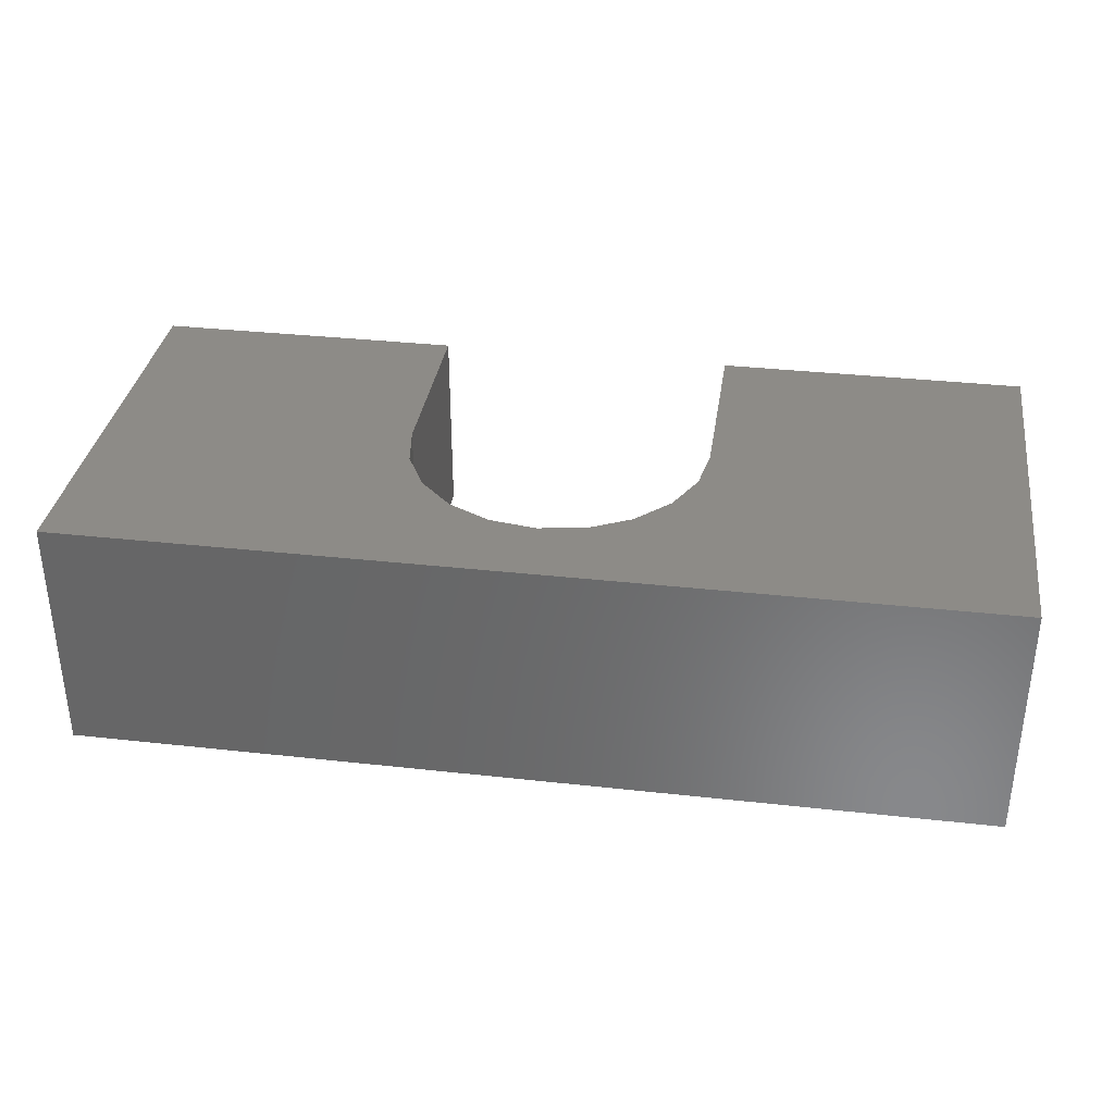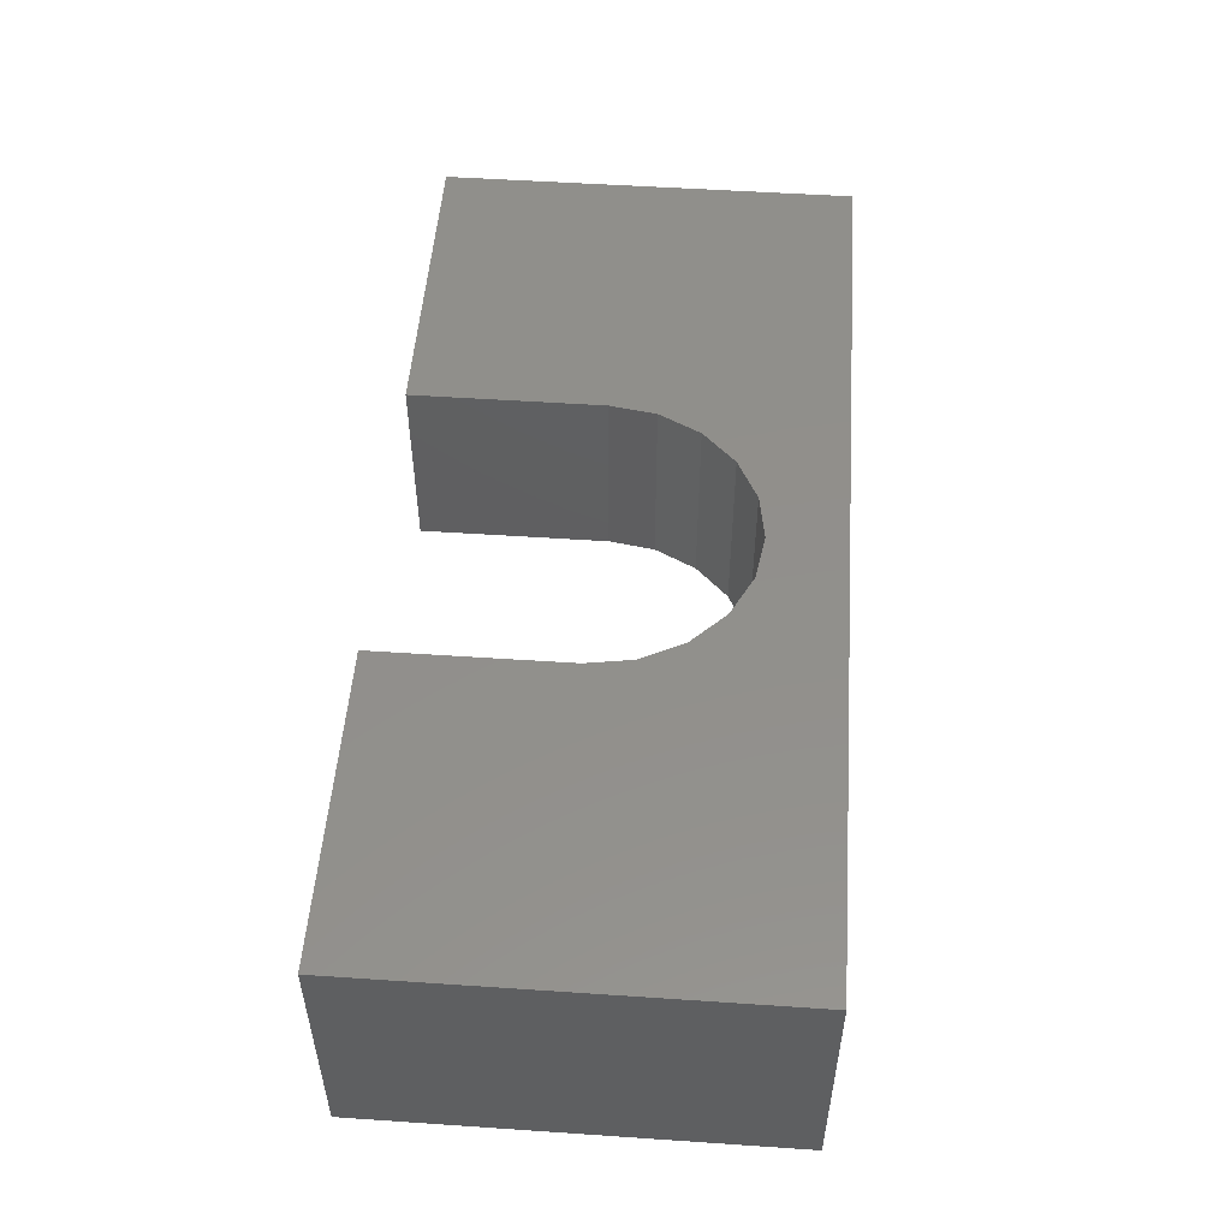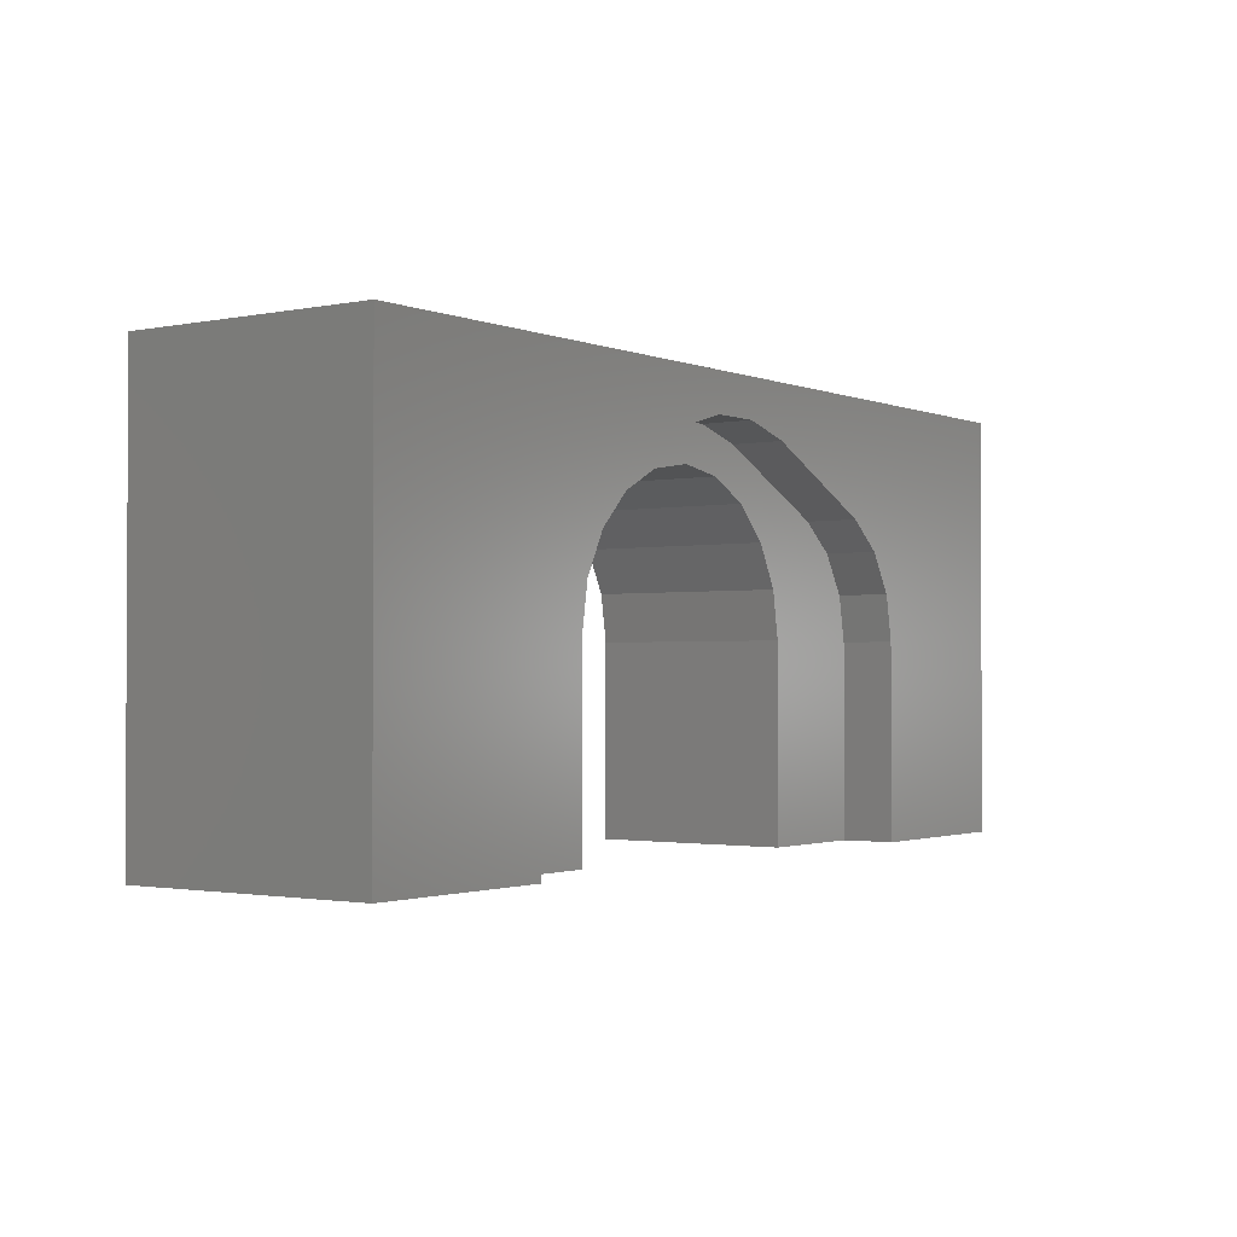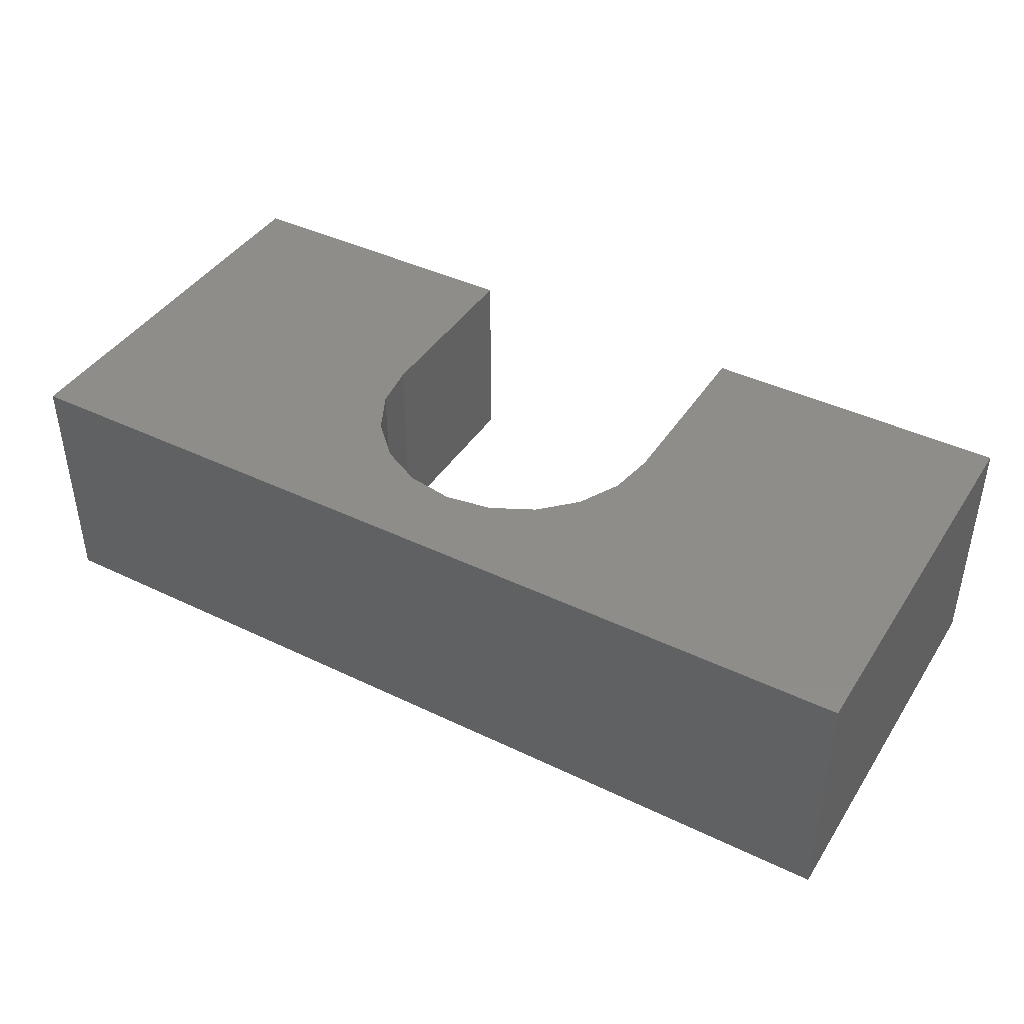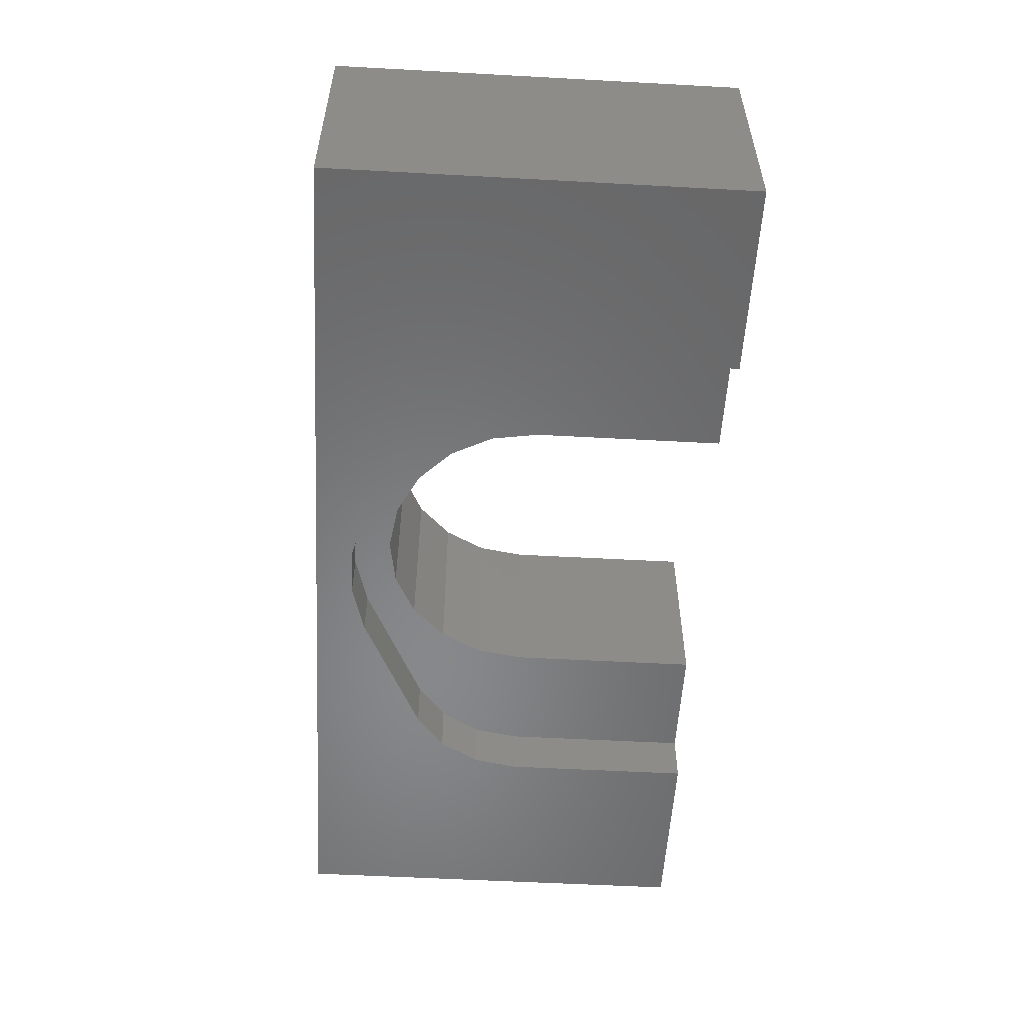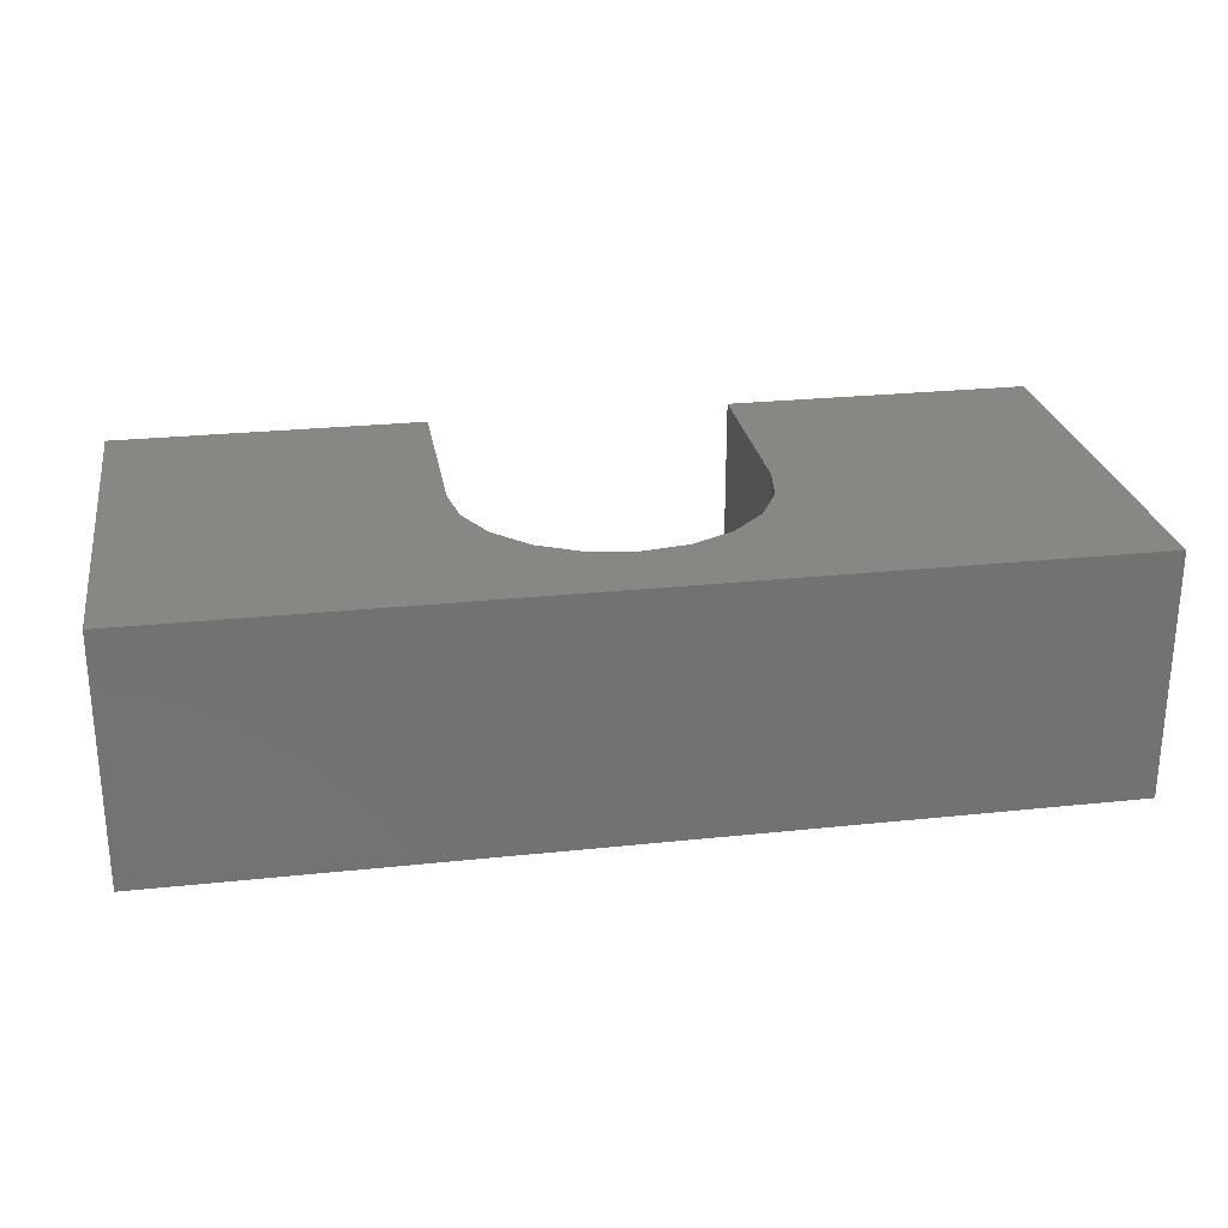
<metadata>
{"format":"stl","ext":"stl","renderer":"f3d","projection":"perspective","resolution":1024,"background":"white","views":[{"elev":34.5,"azim":-171.5,"up":"+Z"},{"elev":51.6,"azim":94.2,"up":"+Z"},{"elev":-1.6,"azim":125.6,"up":"+Y"},{"elev":41.7,"azim":-149.8,"up":"+Z"},{"elev":-54.6,"azim":-93.3,"up":"+Z"},{"elev":25.9,"azim":170.4,"up":"+Z"}]}
</metadata>
<code>
# stl→obj: 62 verts, 120 faces
v -6.99 2.271 12
v -7.35 0 12
v -7.35 -9.001e-16 2.5
v -5.946 4.32 2.5
v -4.32 5.946 12
v -5.946 4.32 12
v -1.35e-15 7.35 2.5
v -1.35e-15 7.35 12
v -2.271 6.99 12
v 4.32 5.946 2.5
v 4.32 5.946 12
v 2.271 6.99 12
v 6.99 2.271 2.5
v 6.99 2.271 12
v 5.946 4.32 12
v 7.35 9.001e-16 2.5
v 7.35 4.501e-16 12
v 5.946 4.32 2.5
v 2.271 6.99 2.5
v -4.32 5.946 2.5
v -2.271 6.99 2.5
v -6.99 2.271 2.5
v -13.26 -9.25 2.5
v -7.35 -9.25 2.5
v -7.35 -9.25 12
v -22.5 -9.25 12
v -22.5 -9.25 0
v -13.26 -9.25 0
v 7.35 -9.25 12
v 7.35 -9.25 2.5
v 13.25 -9.25 2.5
v 13.25 -9.25 0
v 22.5 -9.25 0
v 22.5 -9.25 12
v 22.5 11 0
v 22.5 11 12
v -22.5 11 0
v -22.5 11 12
v -12.86 2.186 2.5
v -11.72 4.094 2.5
v -9.991 5.483 2.5
v -3.665 8.486 2.5
v -1.251 9.159 2.5
v 1.255 9.159 2.5
v 3.669 8.485 2.5
v 9.987 5.478 2.5
v 11.72 4.09 2.5
v 12.85 2.184 2.5
v 13.25 -1.253e-16 2.5
v -13.26 8.882e-16 2.5
v 9.987 5.478 0
v 3.669 8.485 0
v 12.85 2.184 0
v 11.72 4.09 0
v 13.25 -1.253e-16 0
v -1.251 9.159 0
v -13.26 8.882e-16 0
v -11.72 4.094 0
v -12.86 2.186 0
v -3.665 8.486 0
v -9.991 5.483 0
v 1.255 9.159 0
f 1 2 3
f 4 5 6
f 7 8 9
f 10 11 12
f 13 14 15
f 14 16 17
f 11 10 18
f 8 7 19
f 5 20 21
f 1 22 4
f 22 1 3
f 21 7 9
f 16 14 13
f 9 5 21
f 4 6 1
f 18 15 11
f 12 19 10
f 20 5 4
f 13 15 18
f 19 12 8
f 23 24 25
f 26 27 23
f 28 23 27
f 25 26 23
f 29 30 31
f 32 33 31
f 29 31 34
f 33 34 31
f 17 16 30
f 17 30 29
f 2 25 24
f 2 24 3
f 34 33 35
f 36 34 35
f 36 35 37
f 38 36 37
f 38 37 27
f 26 38 27
f 22 3 39
f 24 23 3
f 39 40 22
f 41 42 20
f 43 44 7
f 45 46 10
f 47 48 13
f 49 31 30
f 16 13 48
f 18 10 46
f 19 7 44
f 21 20 42
f 4 22 41
f 3 23 50
f 43 7 21
f 49 30 16
f 19 44 45
f 41 22 40
f 19 45 10
f 50 39 3
f 46 47 13
f 13 18 46
f 41 20 4
f 43 21 42
f 48 49 16
f 26 25 2
f 1 6 38
f 5 9 38
f 8 12 36
f 11 15 36
f 14 17 36
f 29 34 17
f 38 26 2
f 38 6 5
f 36 12 11
f 36 17 34
f 2 1 38
f 15 14 36
f 38 9 8
f 36 38 8
f 35 51 52
f 35 53 54
f 33 32 55
f 56 37 35
f 57 28 27
f 37 58 59
f 37 60 61
f 35 62 56
f 62 35 52
f 55 53 35
f 37 57 27
f 58 37 61
f 35 54 51
f 37 59 57
f 35 33 55
f 37 56 60
f 50 23 28
f 50 28 57
f 31 49 55
f 31 55 32
f 39 50 57
f 61 41 40
f 39 59 58
f 59 39 57
f 58 40 39
f 58 61 40
f 42 41 61
f 42 61 60
f 43 42 60
f 52 45 44
f 43 56 62
f 56 43 60
f 62 44 43
f 62 52 44
f 46 45 52
f 46 52 51
f 47 46 51
f 55 49 48
f 47 54 53
f 54 47 51
f 53 48 47
f 53 55 48

</code>
